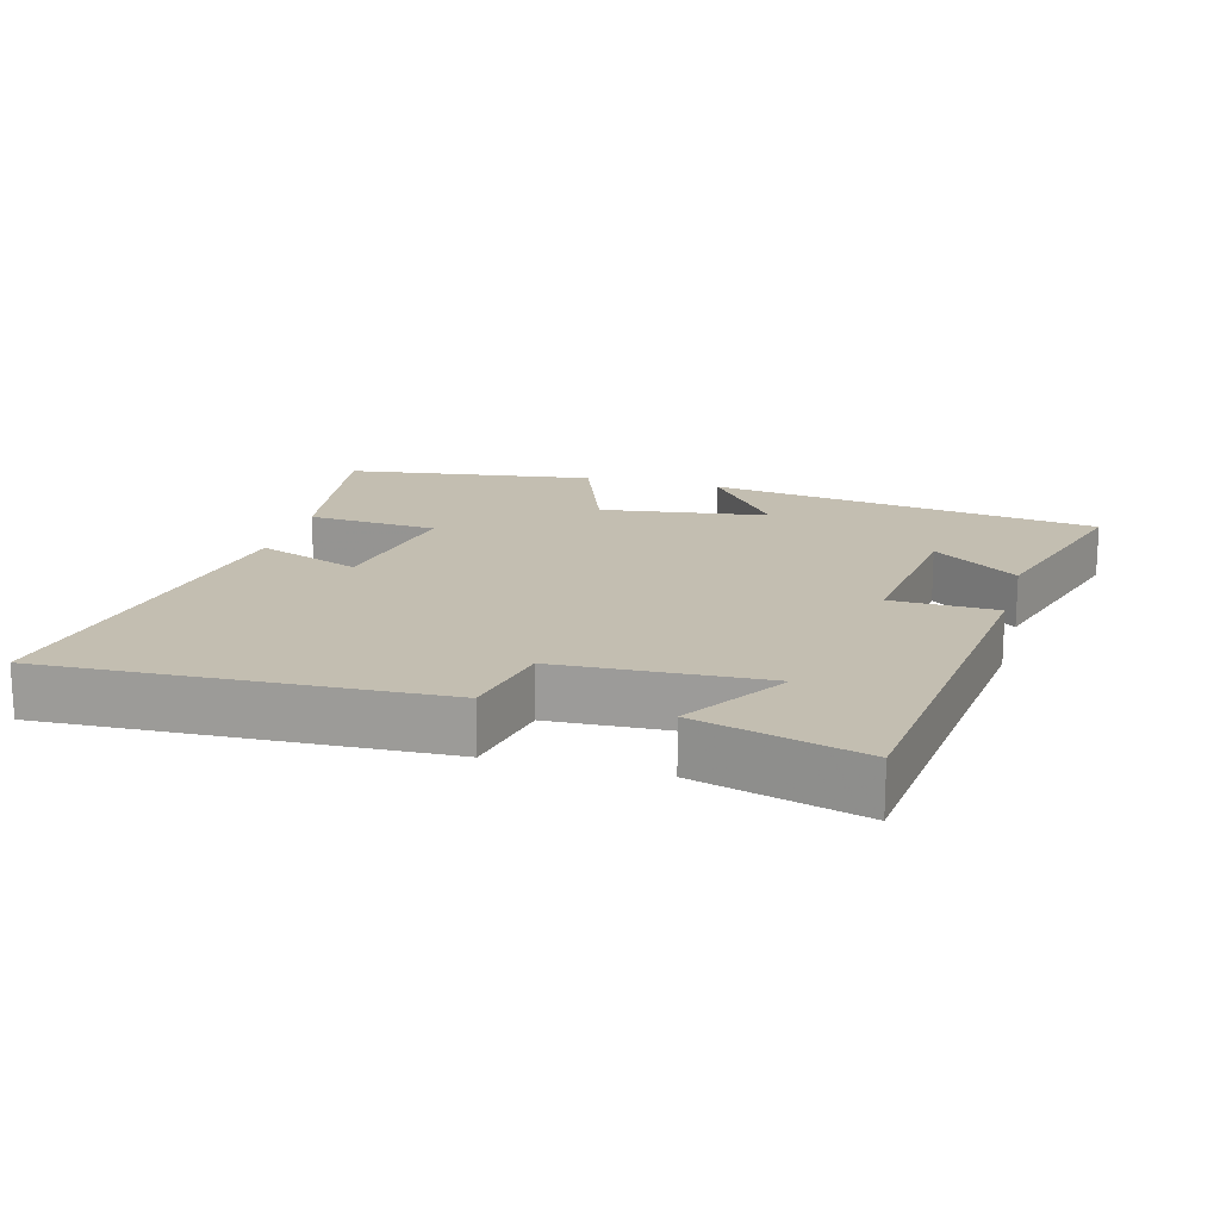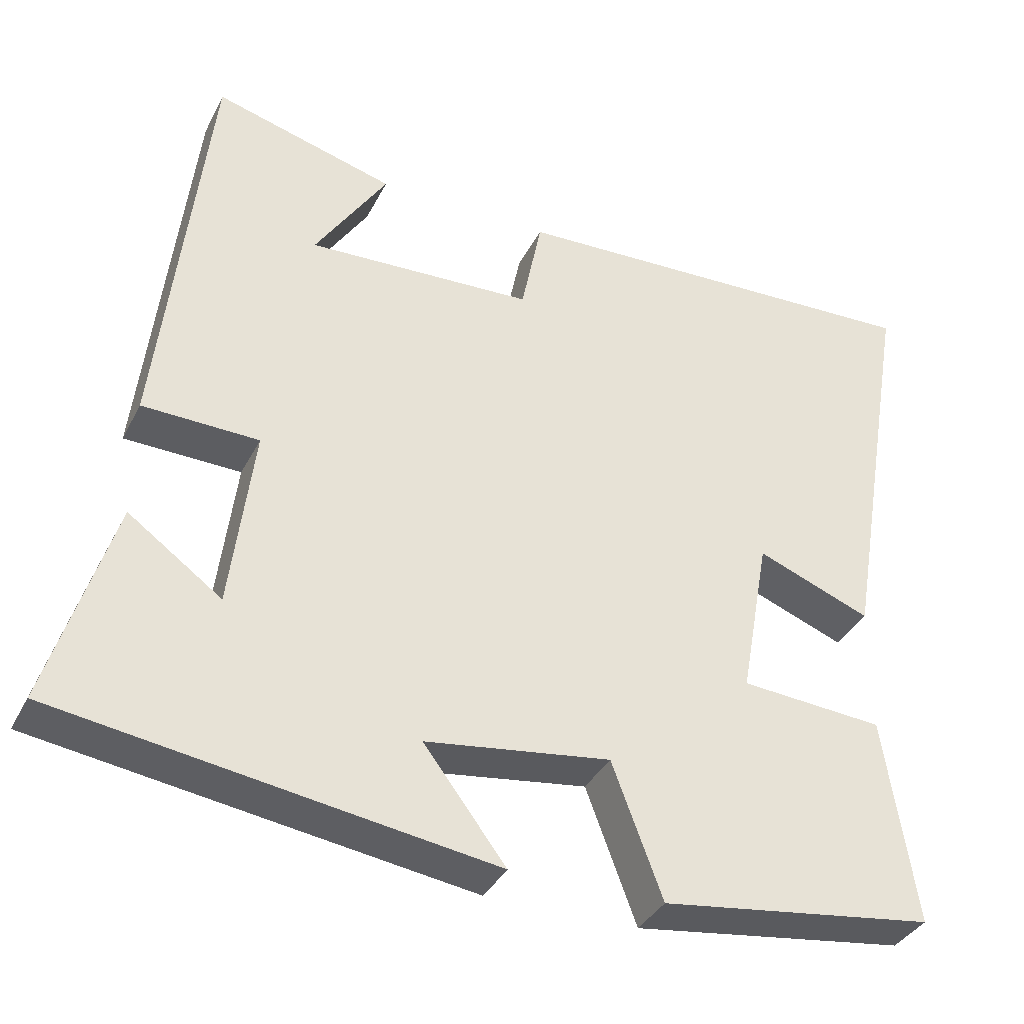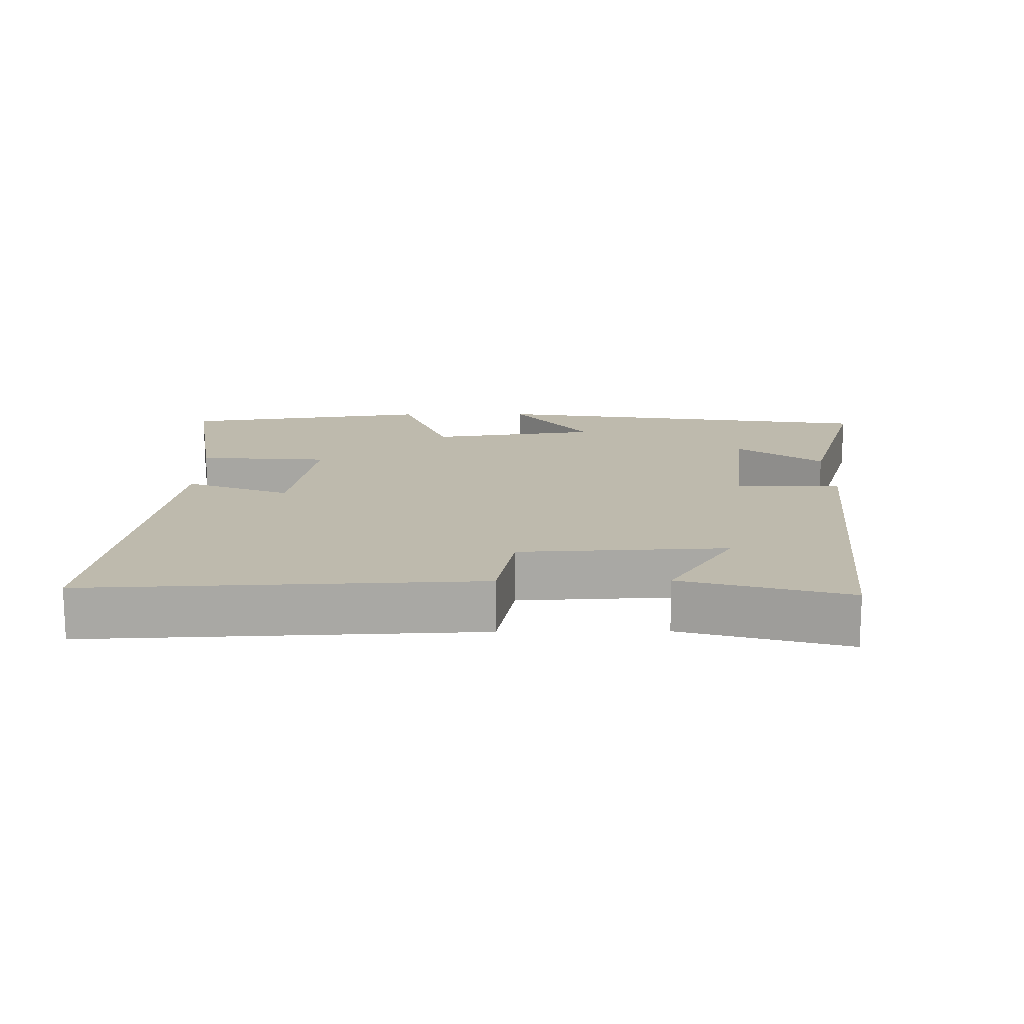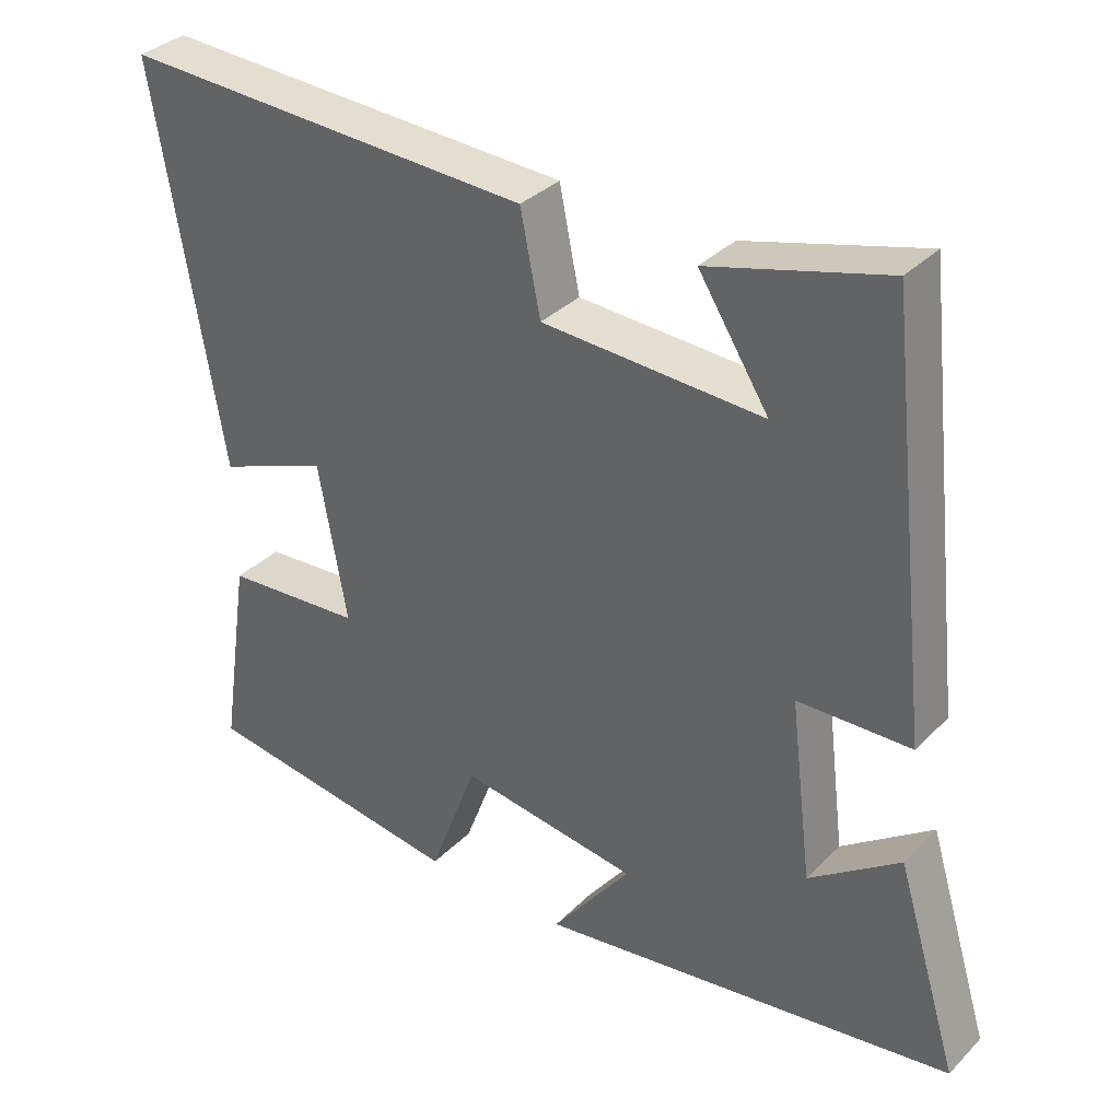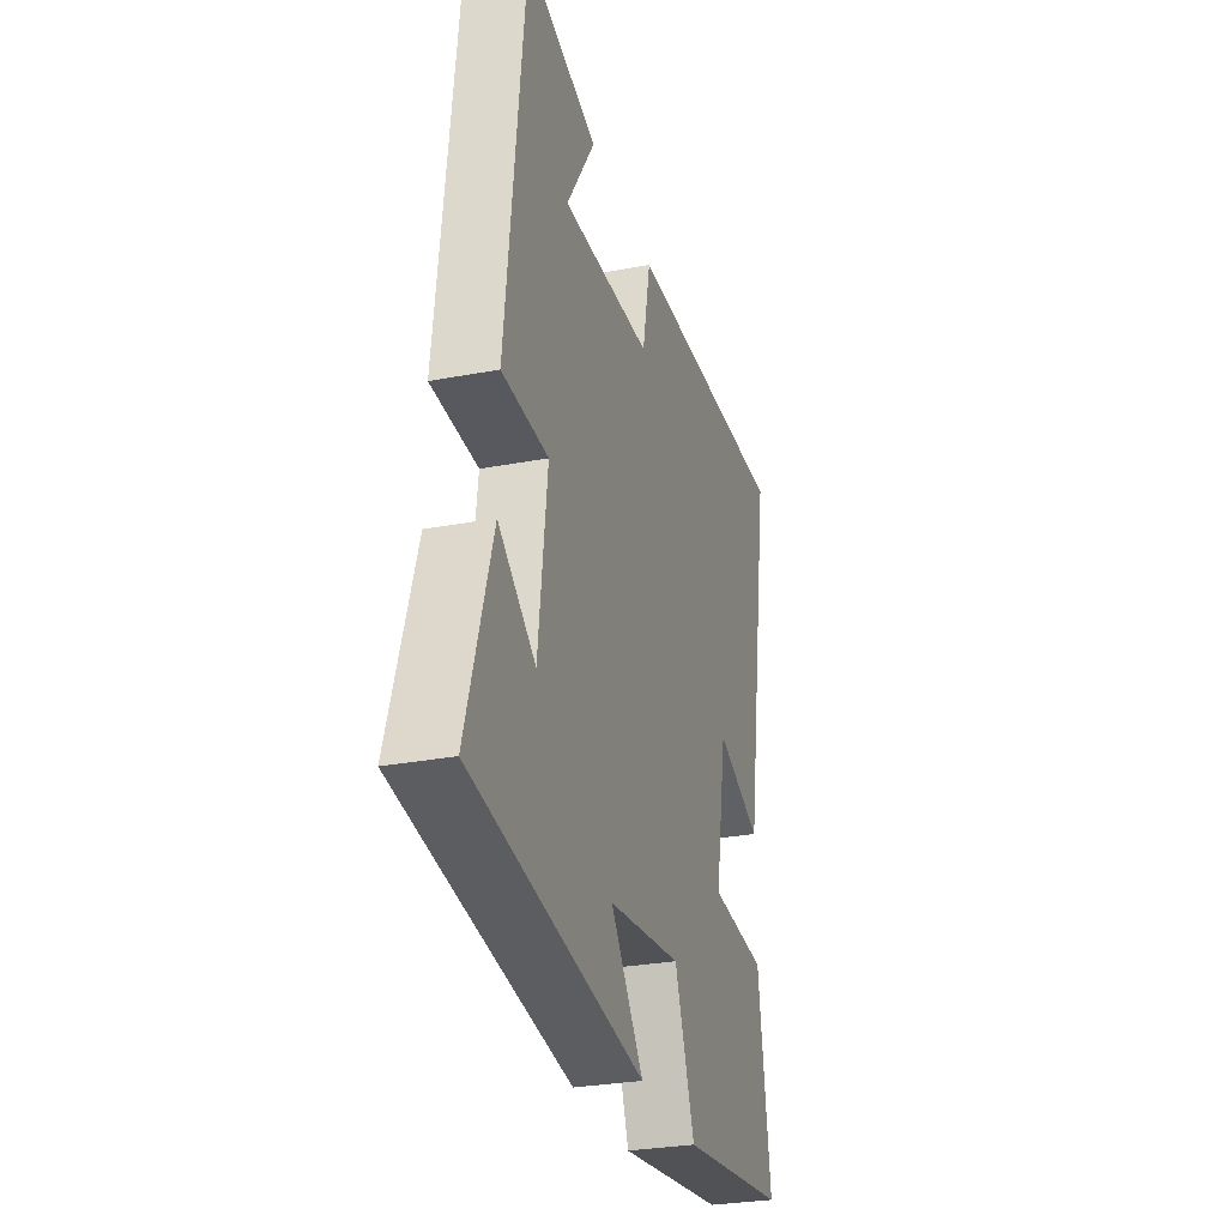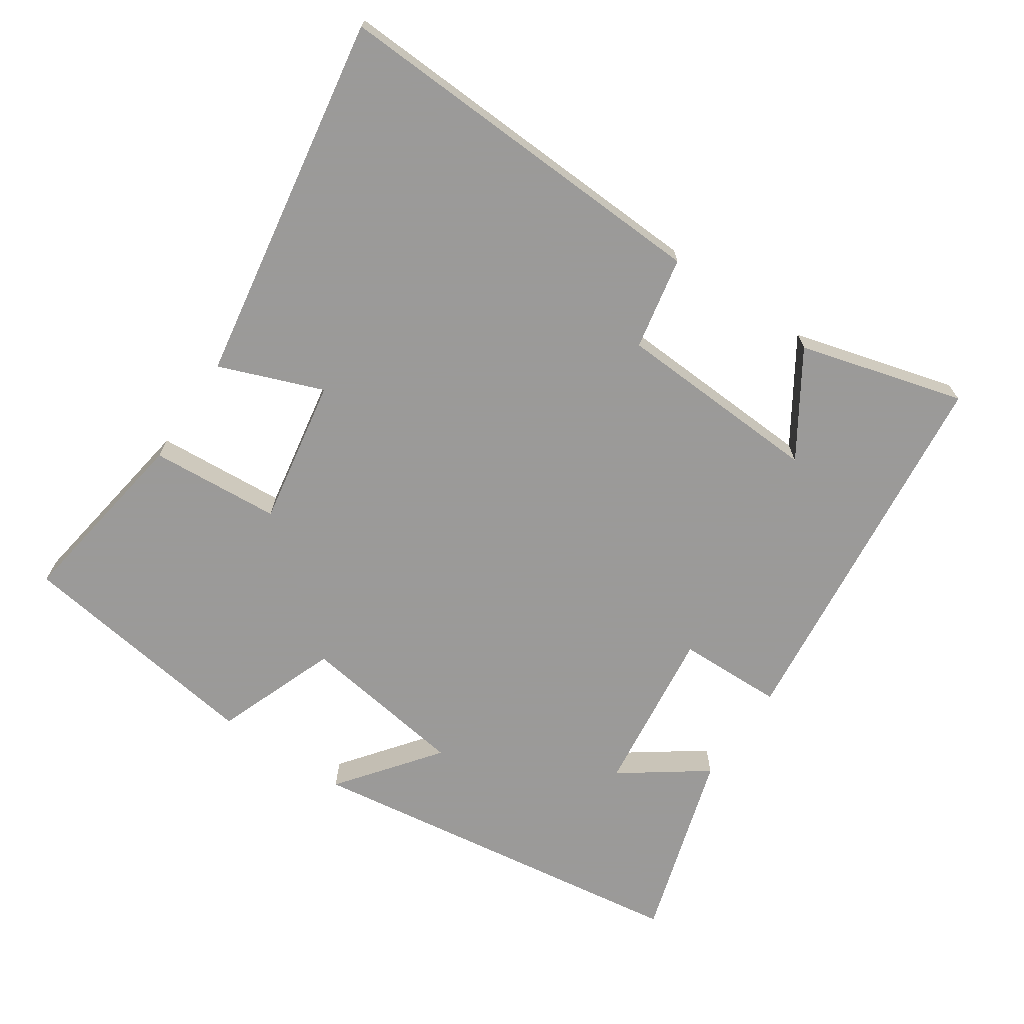
<metadata>
{"format":"obj","ext":"obj","renderer":"f3d","projection":"perspective","resolution":1024,"background":"white","views":[{"elev":17.2,"azim":15.2,"up":"+Y"},{"elev":-36.4,"azim":155.7,"up":"+Z"},{"elev":15.4,"azim":-0.7,"up":"+Y"},{"elev":34.4,"azim":37.3,"up":"+Z"},{"elev":-28.9,"azim":105.8,"up":"+Z"},{"elev":-69.5,"azim":-34.2,"up":"+Y"}]}
</metadata>
<code>
v -0.59 0.07 0.523
v -0.03 0.07 0.5
v -0.003 0.07 0.366
v 0.295 0.07 0.352
v 0.2 0.07 0.5
v 0.438 0.07 0.566
v 0.5 0.07 0.015
v 0.348 0.07 0.011
v 0.378 0.07 -0.231
v 0.5 0.07 -0.143
v 0.584 0.07 -0.417
v 0.018 0.07 -0.5
v 0.126 0.07 -0.358
v -0.116 0.07 -0.324
v -0.182 0.07 -0.5
v -0.541 0.07 -0.45
v -0.5 0.07 -0.179
v -0.312 0.07 -0.165
v -0.35 0.07 0.047
v -0.5 0.07 -0.011
v -0.59 0 0.523
v -0.03 0 0.5
v -0.003 0 0.366
v 0.295 0 0.352
v 0.2 0 0.5
v 0.438 0 0.566
v 0.5 0 0.015
v 0.348 0 0.011
v 0.378 0 -0.231
v 0.5 0 -0.143
v 0.584 0 -0.417
v 0.018 0 -0.5
v 0.126 0 -0.358
v -0.116 0 -0.324
v -0.182 0 -0.5
v -0.541 0 -0.45
v -0.5 0 -0.179
v -0.312 0 -0.165
v -0.35 0 0.047
v -0.5 0 -0.011
f 1 2 3
f 20 1 3
f 19 20 3
f 18 19 3 4
f 16 17 18
f 15 16 18
f 14 15 18
f 13 14 18 4
f 11 12 13
f 9 10 11
f 9 11 13
f 8 9 13 4
f 6 7 8 4
f 4 5 6
f 23 22 21
f 23 21 40
f 23 40 39
f 24 23 39 38
f 38 37 36
f 38 36 35
f 38 35 34
f 24 38 34 33
f 33 32 31
f 31 30 29
f 33 31 29
f 24 33 29 28
f 24 28 27 26
f 26 25 24
f 1 21 22 2
f 2 22 23 3
f 3 23 24 4
f 4 24 25 5
f 5 25 26 6
f 6 26 27 7
f 7 27 28 8
f 8 28 29 9
f 9 29 30 10
f 10 30 31 11
f 11 31 32 12
f 12 32 33 13
f 13 33 34 14
f 14 34 35 15
f 15 35 36 16
f 16 36 37 17
f 17 37 38 18
f 18 38 39 19
f 19 39 40 20
f 20 40 21 1

</code>
